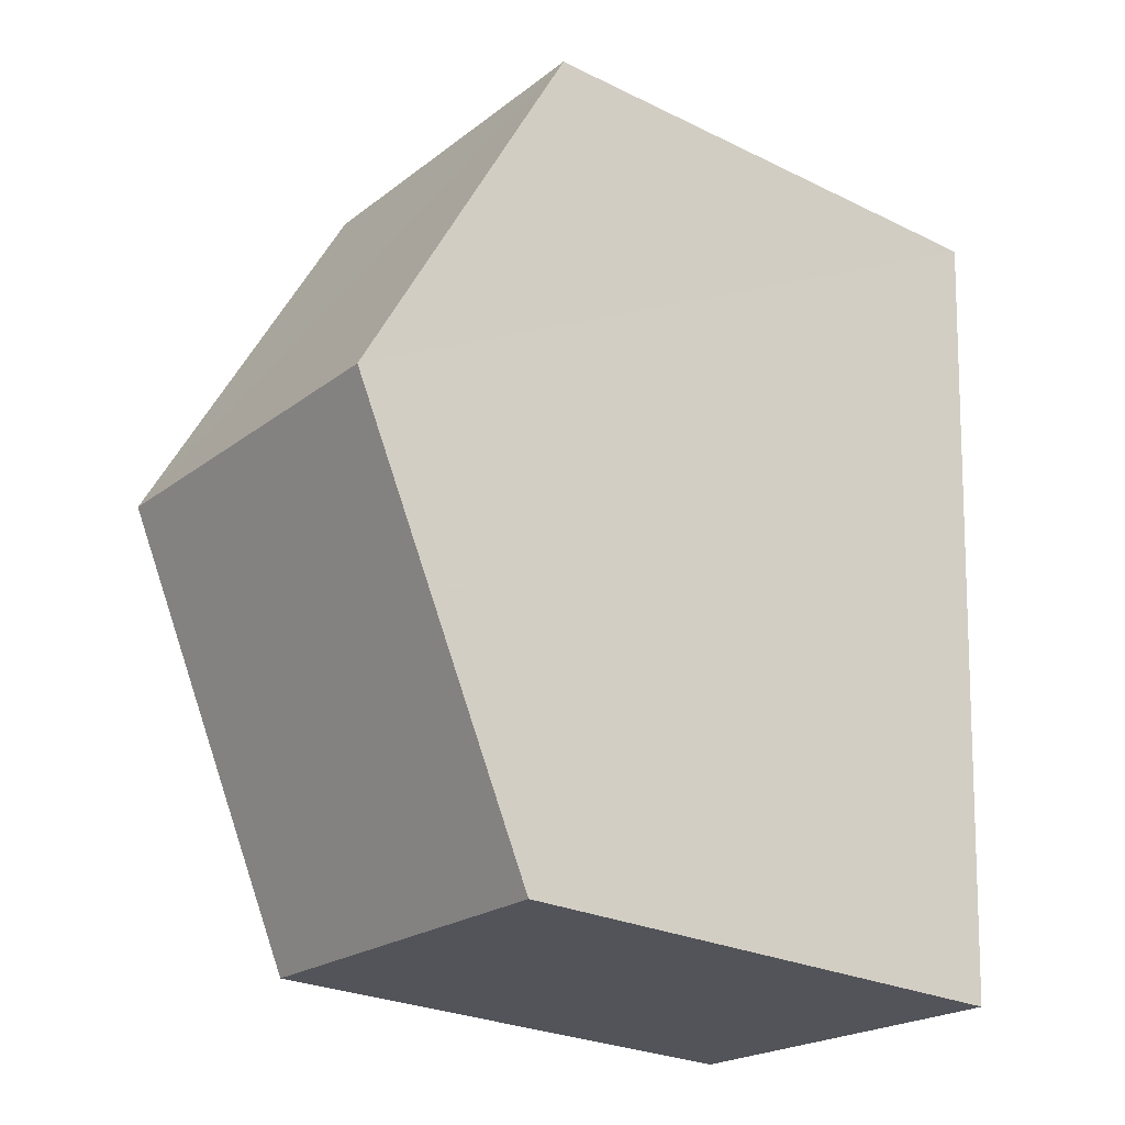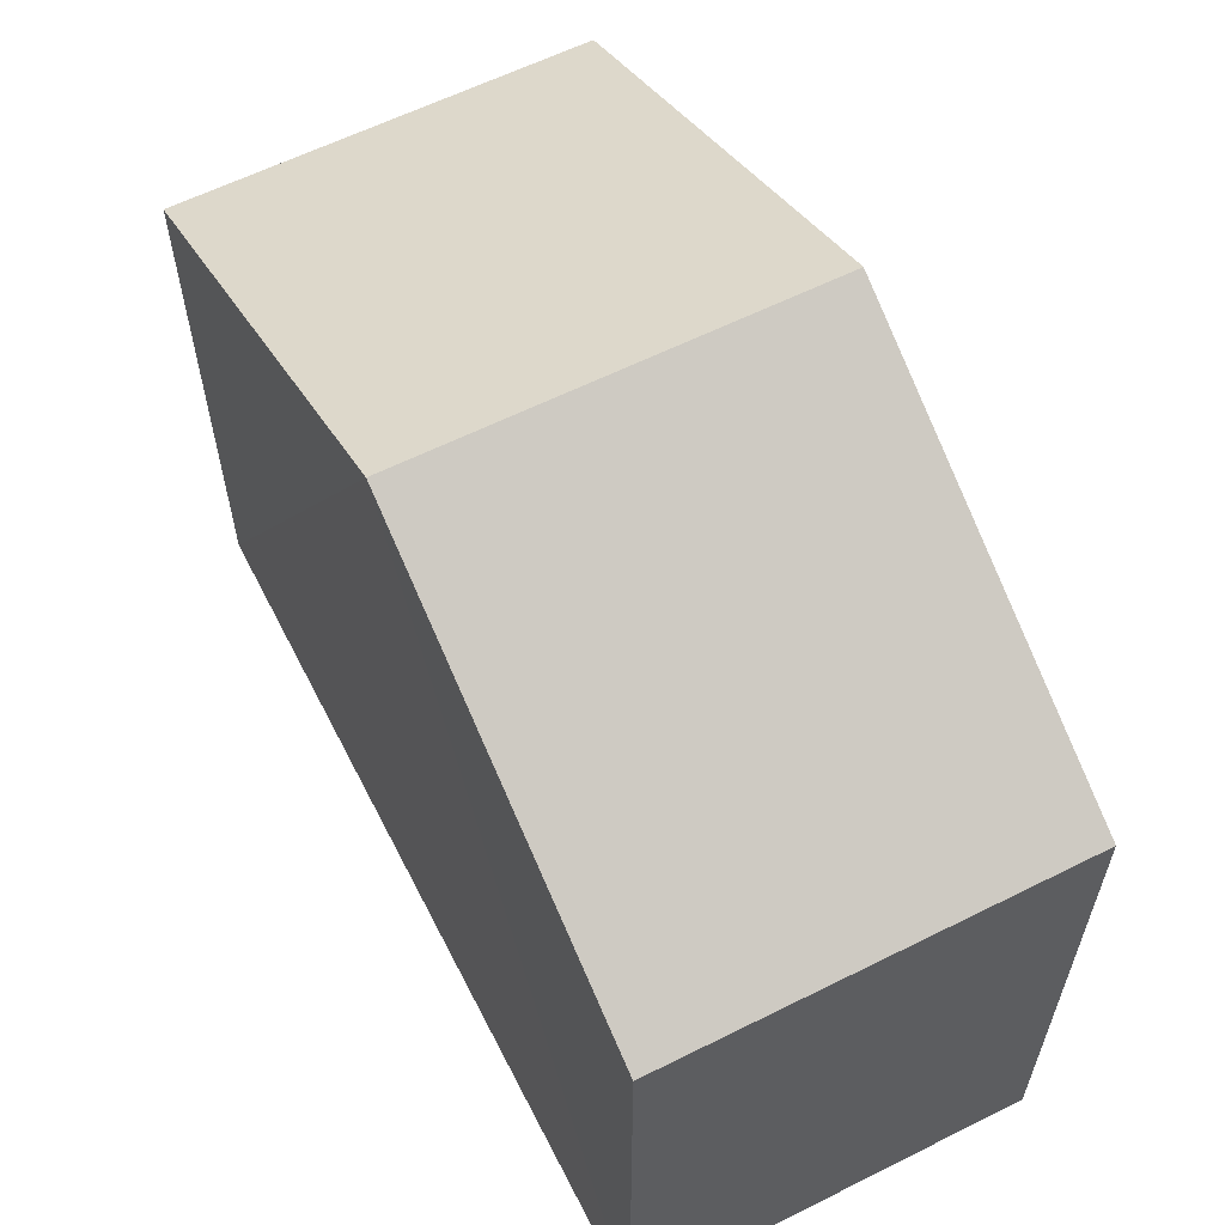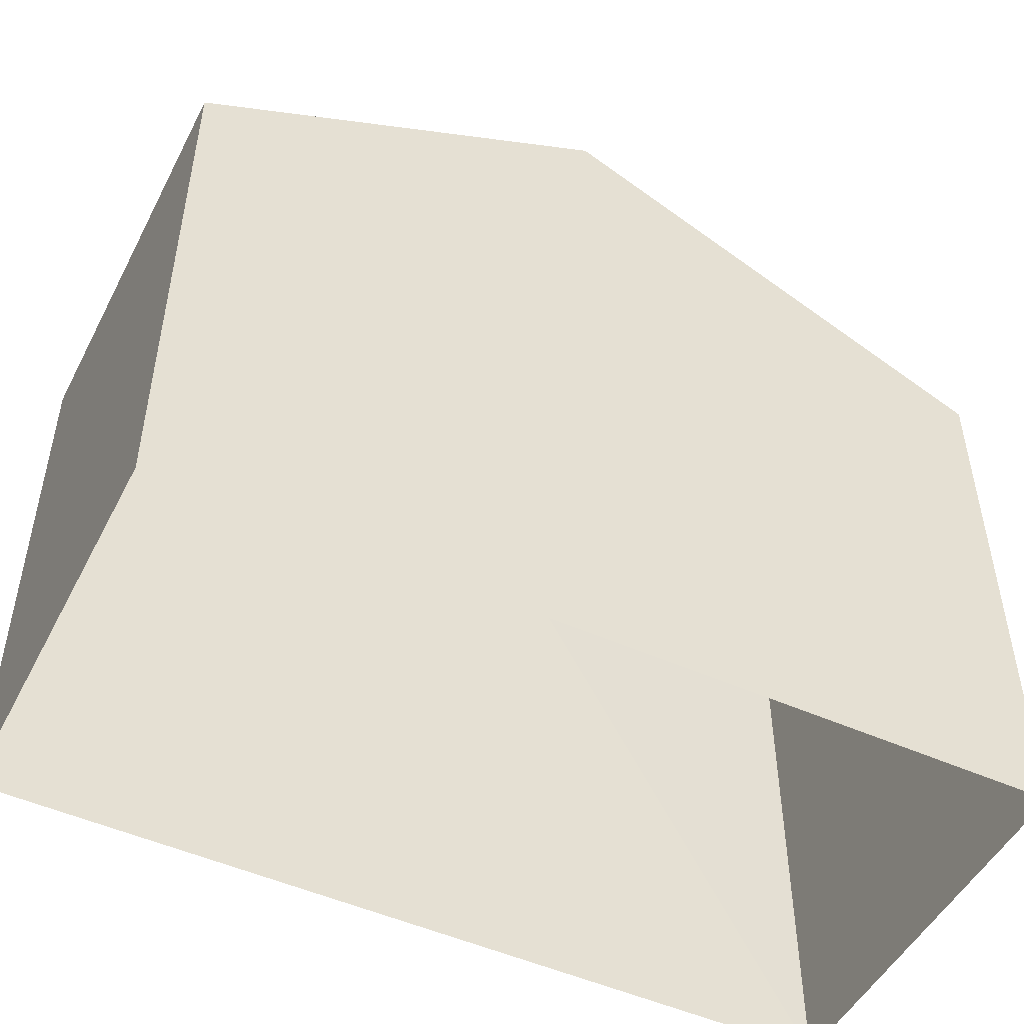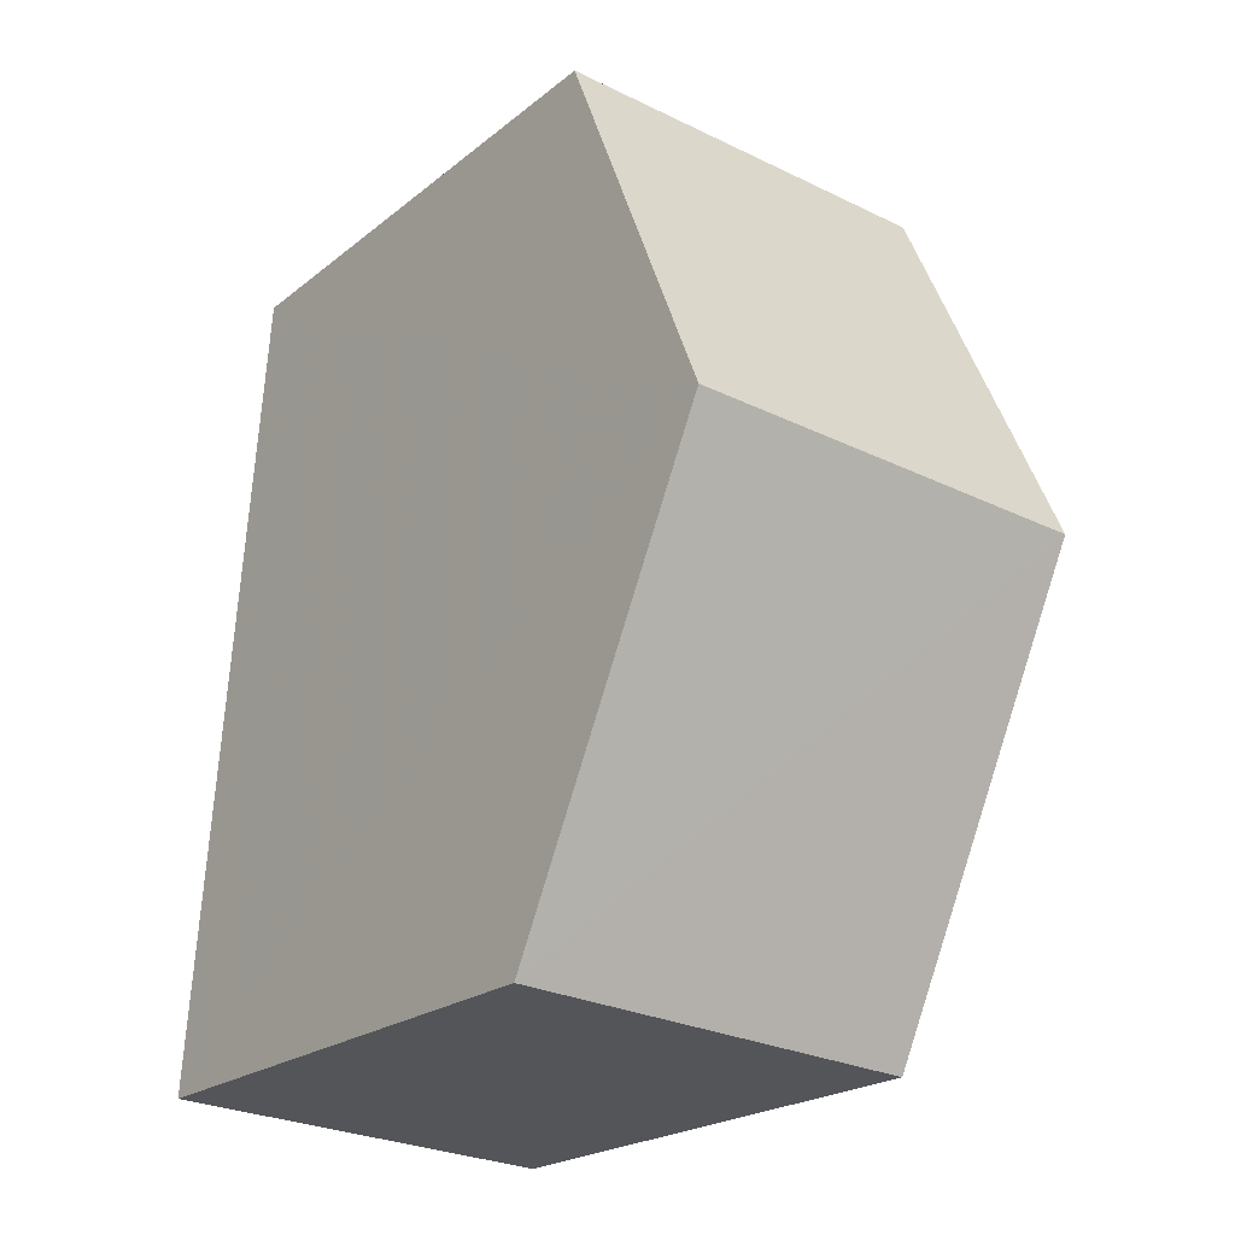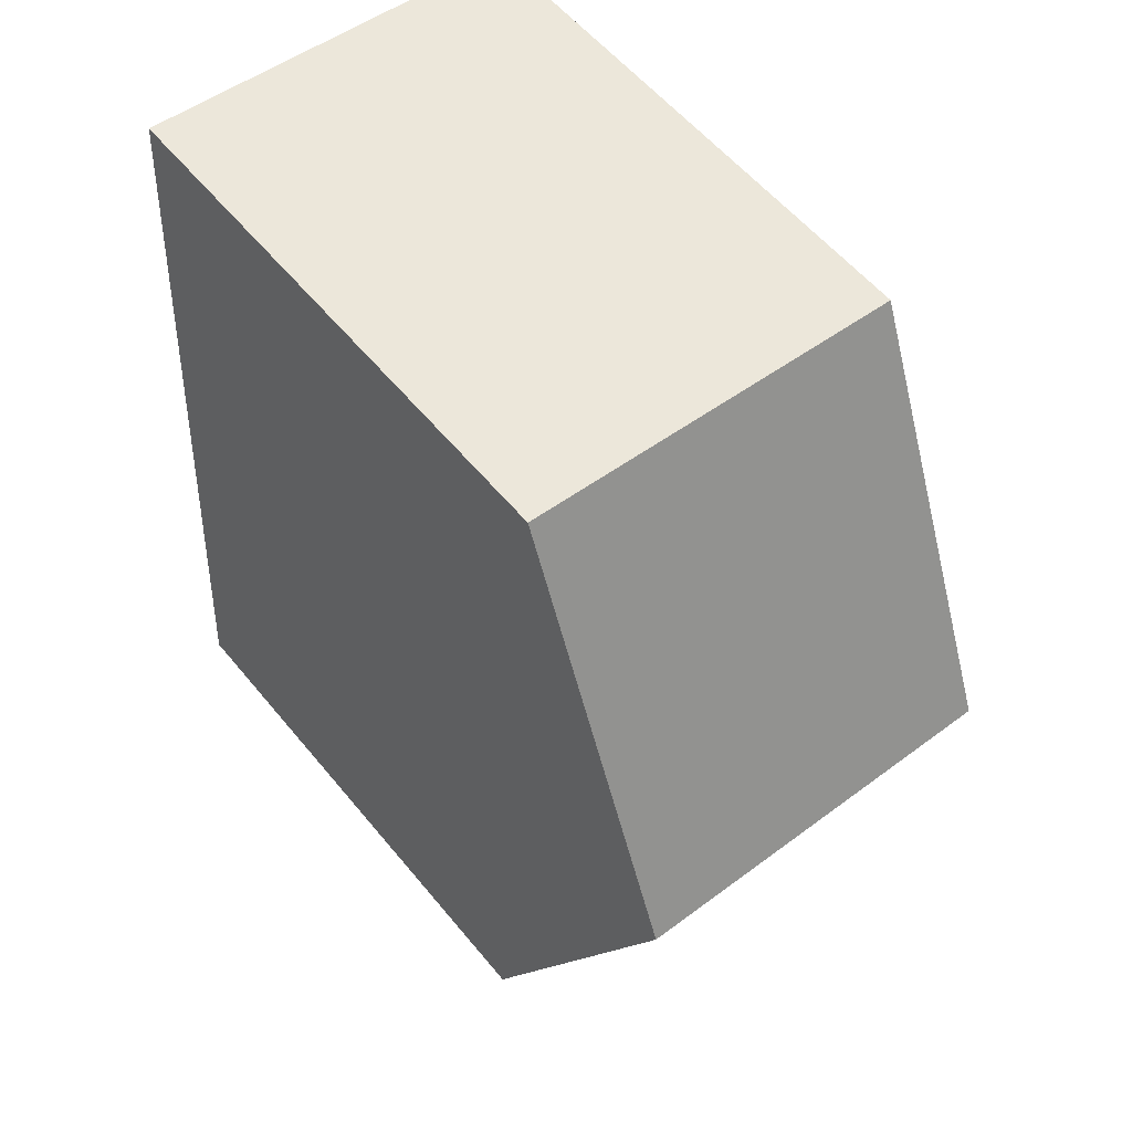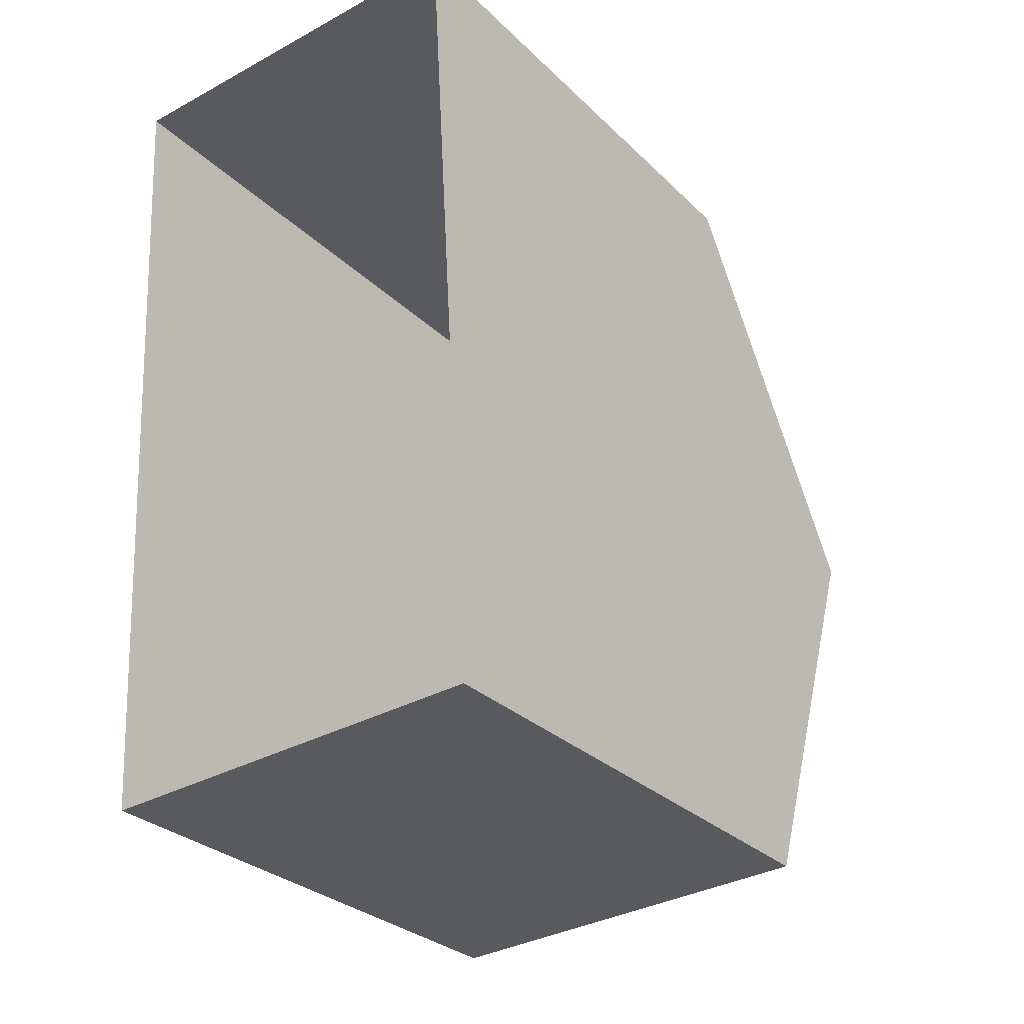
<metadata>
{"format":"obj","ext":"obj","renderer":"f3d","projection":"perspective","resolution":1024,"background":"white","views":[{"elev":-26.2,"azim":52.4,"up":"+Y"},{"elev":61.0,"azim":149.7,"up":"+Z"},{"elev":-49.7,"azim":-119.8,"up":"+Z"},{"elev":-22.0,"azim":-36.5,"up":"+Y"},{"elev":57.1,"azim":-38.8,"up":"+Y"},{"elev":-29.4,"azim":-144.2,"up":"+Y"}]}
</metadata>
<code>
v -3.729e+05 -1.036e+05 30.35
v -3.729e+05 -1.036e+05 30.35
v -3.729e+05 -1.036e+05 30.35
v -3.729e+05 -1.036e+05 30.35
v -3.729e+05 -1.036e+05 38.41
v -3.729e+05 -1.036e+05 38.41
v -3.729e+05 -1.036e+05 41.45
v -3.729e+05 -1.036e+05 41.45
v -3.729e+05 -1.036e+05 38.4
v -3.729e+05 -1.036e+05 38.4
f 1 2 3
f 1 4 2
f 5 6 7
f 8 5 7
f 9 10 8
f 7 9 8
f 10 1 3
f 10 9 1
f 6 4 7
f 4 1 7
f 1 9 7
f 10 3 8
f 3 2 8
f 2 5 8
f 5 2 4
f 6 5 4

</code>
